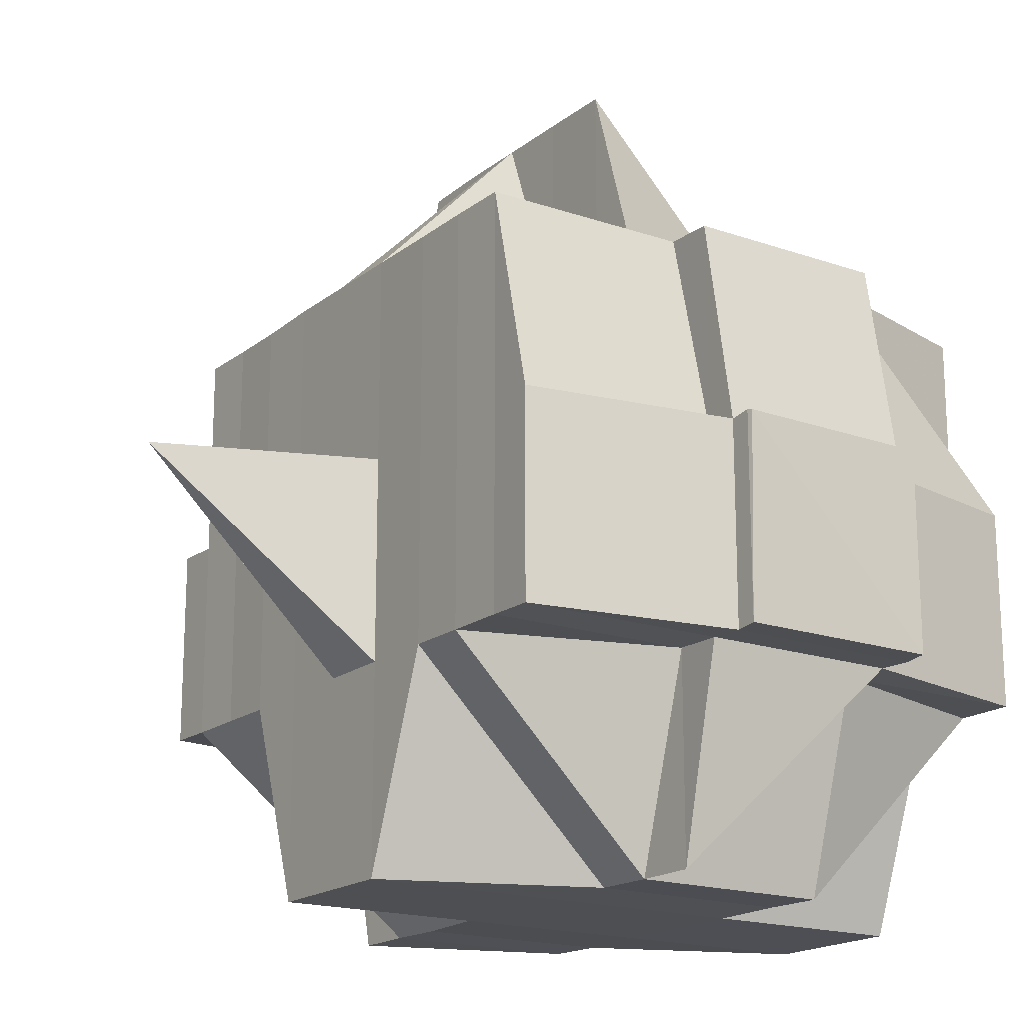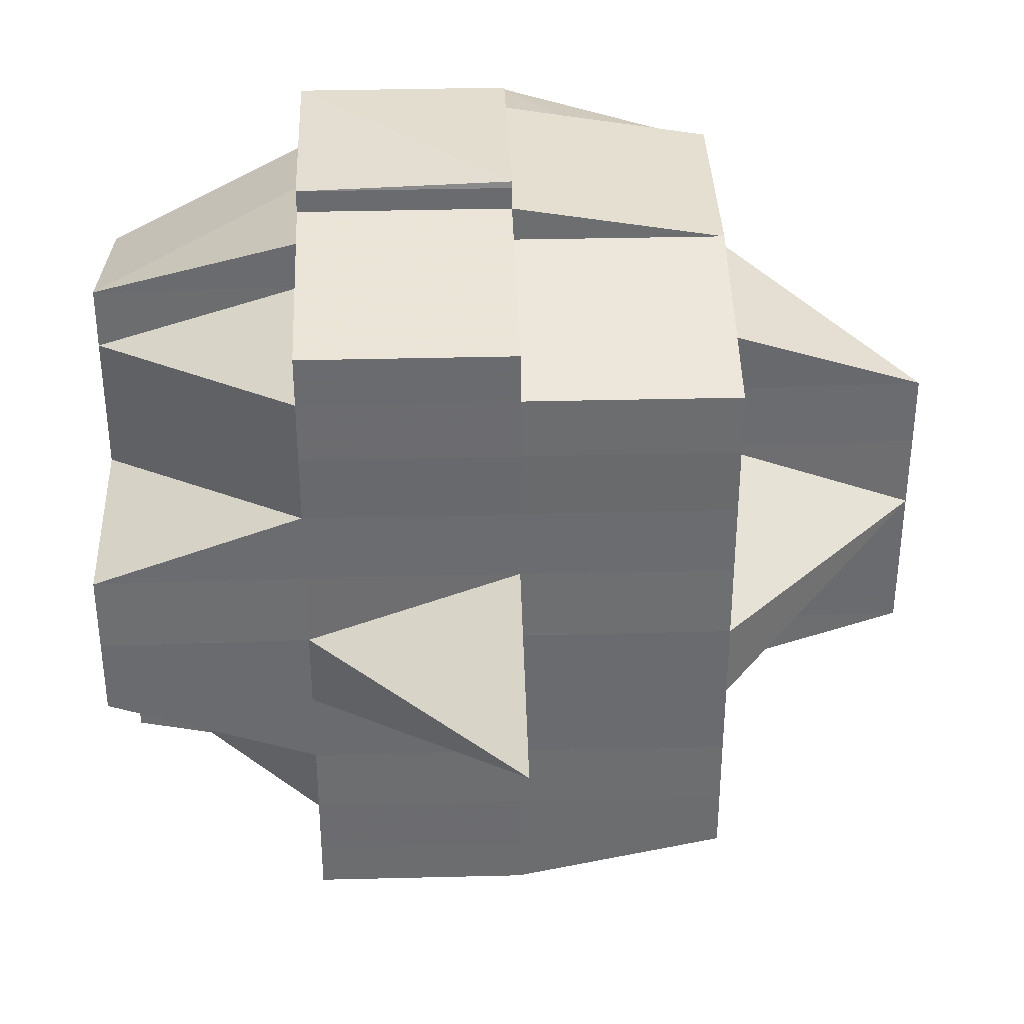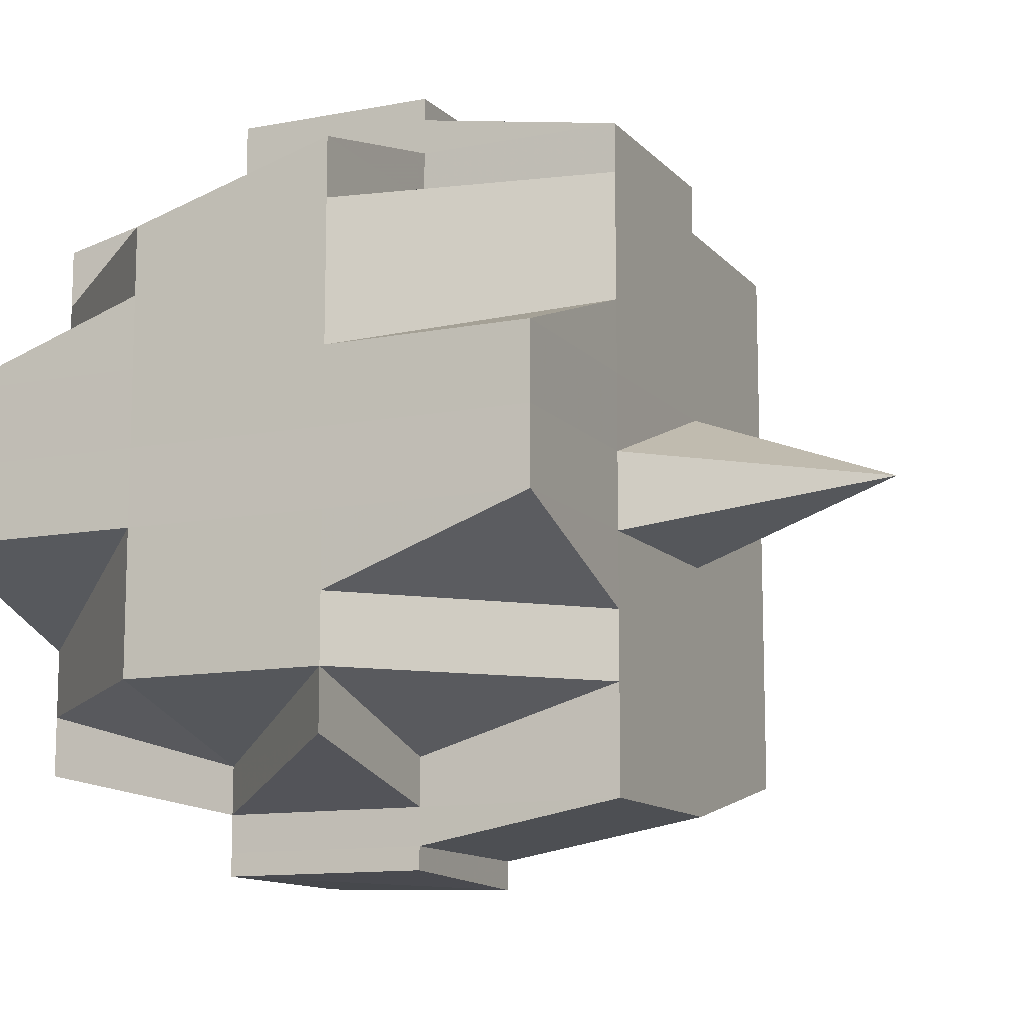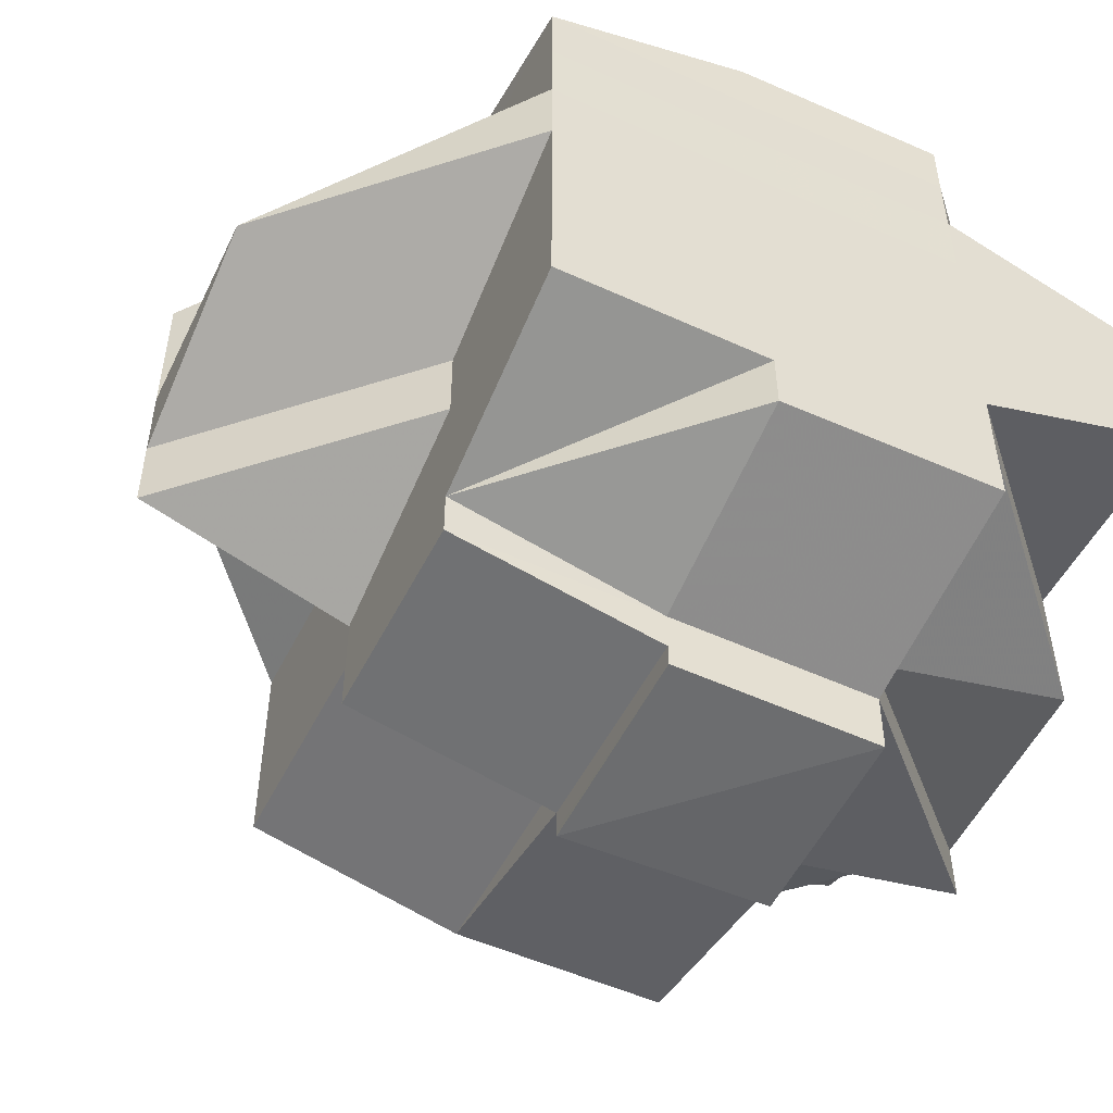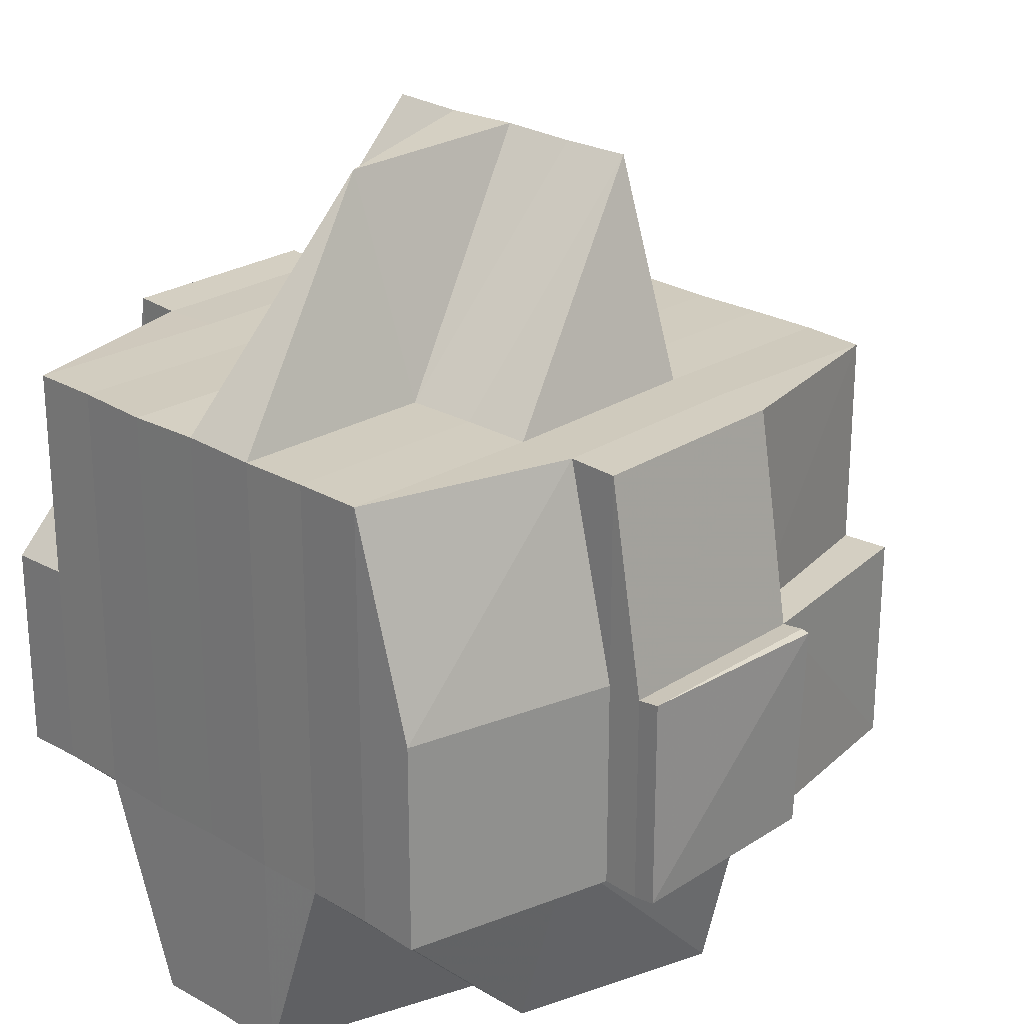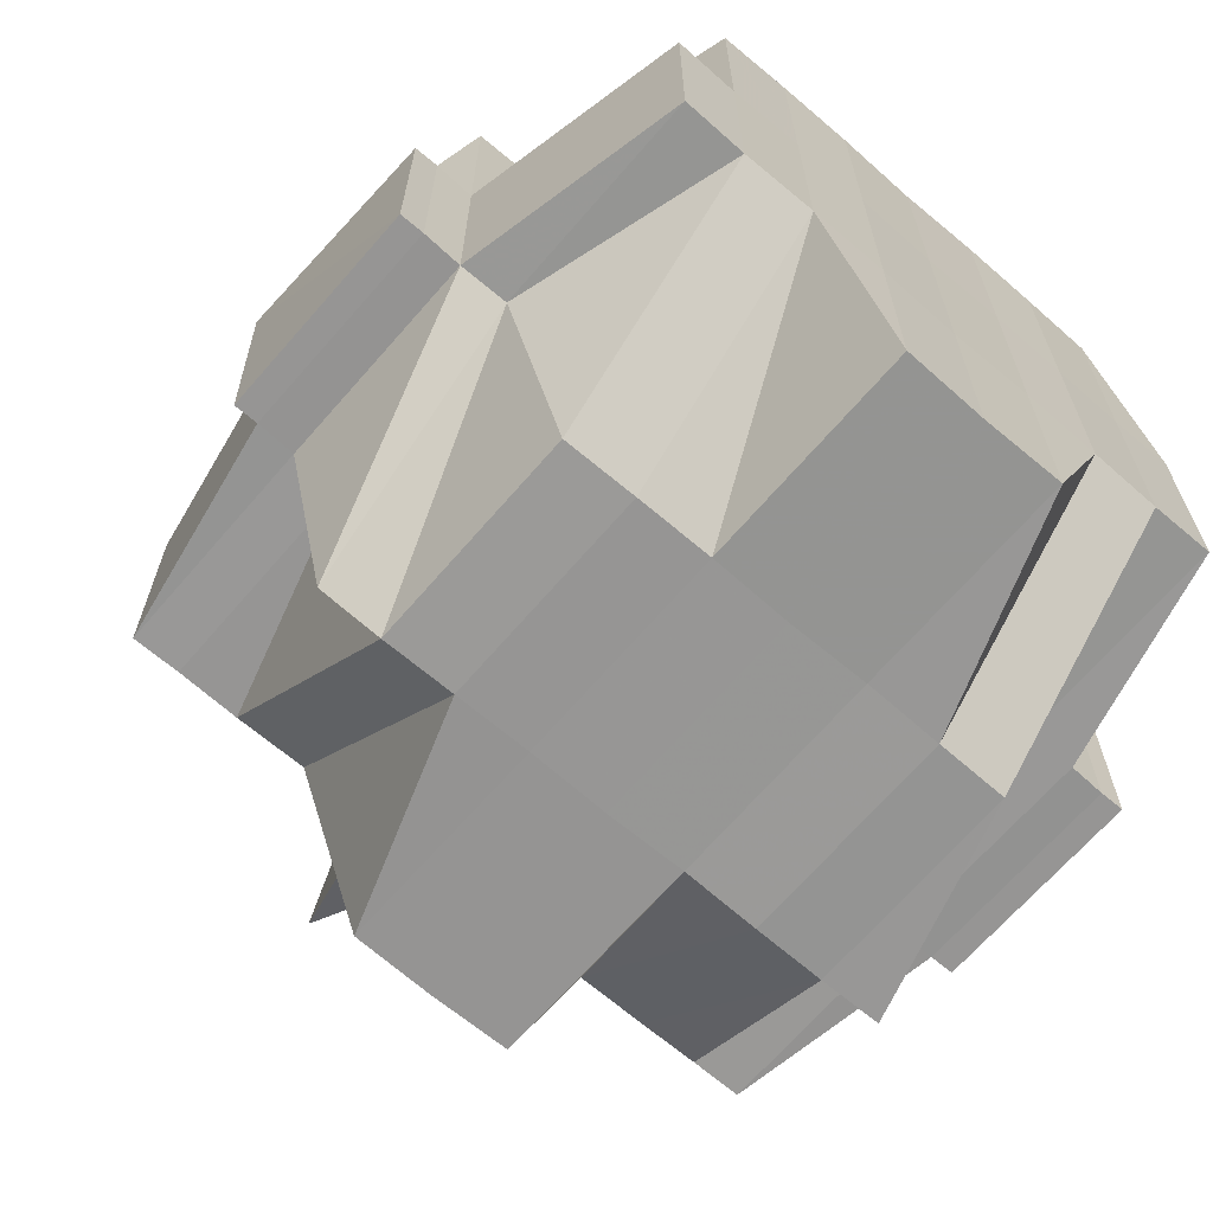
<metadata>
{"format":"obj","ext":"obj","renderer":"f3d","projection":"perspective","resolution":1024,"background":"white","views":[{"elev":-17.9,"azim":146.0,"up":"+Y"},{"elev":36.5,"azim":87.8,"up":"+Z"},{"elev":-12.0,"azim":24.4,"up":"+Z"},{"elev":-52.4,"azim":-116.0,"up":"+Z"},{"elev":24.5,"azim":-46.0,"up":"+Y"},{"elev":-67.6,"azim":-130.9,"up":"+Y"}]}
</metadata>
<code>
o 36
v 2163 1860 15.75
v 2163 1860 15.75
v 2163 1860 15.75
v 2163 1860 15.75
v 2163 1860 15.75
v 2163 1860 15.75
v 2163 1860 15.75
v 2163 1860 15.75
v 2163 1860 15.75
v 2163 1860 15.75
v 2163 1860 15.75
v 2163 1860 15.75
v 2163 1860 15.75
v 2163 1860 15.75
v 2163 1860 15.75
v 2163 1860 15.75
v 2163 1860 15.75
v 2163 1860 15.75
v 2163 1860 15.75
v 2163 1860 15.75
v 2163 1860 15.75
v 2163 1860 15.75
v 2163 1860 15.75
v 2163 1860 15.75
v 2163 1860 15.75
v 2163 1860 15.75
v 2163 1860 15.75
v 2163 1860 15.76
v 2163 1860 15.75
v 2163 1860 15.75
v 2163 1860 15.76
v 2163 1860 15.75
v 2163 1860 15.75
v 2163 1860 15.75
v 2163 1860 15.76
v 2163 1860 15.75
v 2163 1860 15.75
v 2163 1860 15.76
v 2163 1860 15.75
v 2163 1860 15.75
v 2163 1860 15.75
v 2163 1860 15.75
v 2163 1860 15.75
v 2163 1860 15.75
v 2163 1860 15.75
v 2163 1860 15.75
v 2163 1860 15.75
v 2163 1860 15.75
v 2163 1860 15.75
v 2163 1860 15.75
v 2163 1860 15.75
v 2163 1860 15.75
v 2163 1860 15.76
v 2163 1860 15.75
v 2163 1860 15.76
v 2163 1860 15.75
v 2163 1860 15.75
v 2163 1860 15.75
v 2163 1860 15.76
v 2163 1860 15.76
v 2163 1860 15.76
v 2163 1860 15.76
v 2163 1860 15.76
v 2163 1860 15.76
v 2163 1860 15.76
v 2163 1860 15.76
v 2163 1860 15.76
v 2163 1860 15.76
v 2163 1860 15.76
v 2163 1860 15.76
v 2163 1860 15.76
v 2163 1860 15.77
v 2163 1860 15.76
v 2163 1860 15.76
v 2163 1860 15.77
v 2163 1860 15.77
v 2163 1860 15.77
v 2163 1860 15.77
v 2163 1860 15.76
v 2163 1860 15.77
v 2163 1860 15.77
v 2163 1860 15.77
v 2163 1860 15.77
v 2163 1860 15.78
v 2163 1860 15.77
v 2163 1860 15.77
v 2163 1860 15.77
v 2163 1860 15.77
v 2163 1860 15.77
v 2163 1860 15.77
v 2163 1860 15.77
v 2163 1860 15.77
v 2163 1860 15.77
v 2163 1860 15.78
v 2163 1860 15.77
v 2163 1860 15.77
v 2163 1860 15.77
v 2163 1860 15.78
v 2163 1860 15.78
v 2163 1860 15.78
v 2163 1860 15.78
v 2163 1860 15.78
v 2163 1860 15.78
v 2163 1860 15.78
v 2163 1860 15.78
v 2163 1860 15.78
v 2163 1860 15.78
v 2163 1860 15.78
v 2163 1860 15.78
v 2163 1860 15.78
v 2163 1860 15.78
v 2163 1860 15.78
v 2163 1860 15.78
v 2163 1860 15.78
v 2163 1860 15.78
v 2163 1860 15.78
v 2163 1860 15.78
v 2163 1860 15.78
v 2163 1860 15.78
v 2163 1860 15.78
v 2163 1860 15.78
v 2163 1860 15.78
v 2163 1860 15.77
v 2163 1860 15.78
v 2163 1860 15.78
v 2163 1860 15.77
v 2163 1860 15.77
v 2163 1860 15.77
v 2163 1860 15.78
v 2163 1860 15.78
v 2163 1860 15.78
v 2163 1860 15.78
v 2163 1860 15.77
v 2163 1860 15.78
v 2163 1860 15.78
v 2163 1860 15.78
v 2163 1860 15.77
v 2163 1860 15.77
v 2163 1860 15.77
v 2163 1860 15.78
v 2163 1860 15.77
v 2163 1860 15.77
v 2163 1860 15.77
v 2163 1860 15.77
v 2163 1860 15.77
v 2163 1860 15.77
v 2163 1860 15.76
v 2163 1860 15.77
v 2163 1860 15.77
v 2163 1860 15.77
v 2163 1860 15.76
v 2163 1860 15.76
v 2163 1860 15.76
v 2163 1860 15.76
v 2163 1860 15.76
v 2163 1860 15.76
v 2163 1860 15.76
v 2163 1860 15.76
v 2163 1860 15.77
v 2163 1860 15.76
v 2163 1860 15.76
v 2163 1860 15.76
v 2163 1860 15.76
v 2163 1860 15.76
v 2163 1860 15.76
v 2163 1860 15.76
v 2163 1860 15.75
v 2163 1860 15.75
v 2163 1860 15.75
v 2163 1860 15.75
v 2163 1860 15.75
v 2163 1860 15.75
v 2163 1860 15.75
v 2163 1860 15.75
v 2163 1860 15.75
v 2163 1860 15.75
v 2163 1860 15.75
v 2163 1860 15.75
v 2163 1860 15.76
v 2163 1860 15.76
v 2163 1860 15.75
v 2163 1860 15.76
v 2163 1860 15.76
v 2163 1860 15.76
v 2163 1860 15.76
v 2163 1860 15.76
v 2163 1860 15.77
v 2163 1860 15.76
v 2163 1860 15.76
v 2163 1860 15.76
v 2163 1860 15.76
v 2163 1860 15.77
v 2163 1860 15.76
v 2163 1860 15.77
v 2163 1860 15.76
v 2163 1860 15.76
v 2163 1860 15.77
v 2163 1860 15.76
v 2163 1860 15.76
v 2163 1860 15.76
v 2163 1860 15.77
v 2163 1860 15.76
v 2163 1860 15.77
v 2163 1860 15.77
v 2163 1860 15.76
v 2163 1860 15.76
v 2163 1860 15.76
v 2163 1860 15.76
v 2163 1860 15.76
v 2163 1860 15.75
v 2163 1860 15.75
v 2163 1860 15.75
v 2163 1860 15.75
v 2163 1860 15.76
v 2163 1860 15.76
v 2163 1860 15.75
v 2163 1860 15.76
v 2163 1860 15.76
v 2163 1860 15.76
v 2163 1860 15.76
v 2163 1860 15.77
v 2163 1860 15.77
v 2163 1860 15.76
v 2163 1860 15.77
v 2163 1860 15.77
v 2163 1860 15.77
v 2163 1860 15.76
v 2163 1860 15.76
v 2163 1860 15.77
v 2163 1860 15.76
v 2163 1860 15.76
v 2163 1860 15.77
v 2163 1860 15.77
v 2163 1860 15.77
v 2163 1860 15.77
v 2163 1860 15.77
v 2163 1860 15.77
v 2163 1860 15.77
v 2163 1860 15.77
v 2163 1860 15.77
v 2163 1860 15.77
v 2163 1860 15.77
v 2163 1860 15.78
v 2163 1860 15.77
v 2163 1860 15.77
v 2163 1860 15.78
v 2163 1860 15.78
v 2163 1860 15.78
v 2163 1860 15.78
v 2163 1860 15.78
v 2163 1860 15.78
v 2163 1860 15.78
v 2163 1860 15.78
v 2163 1860 15.78
v 2163 1860 15.78
v 2163 1860 15.78
v 2163 1860 15.78
v 2163 1860 15.78
v 2163 1860 15.77
v 2163 1860 15.77
v 2163 1860 15.77
v 2163 1860 15.77
v 2163 1860 15.77
v 2163 1860 15.78
v 2163 1860 15.77
v 2163 1860 15.77
v 2163 1860 15.77
v 2163 1860 15.77
v 2163 1860 15.77
v 2163 1860 15.76
v 2163 1860 15.77
v 2163 1860 15.78
v 2163 1860 15.78
v 2163 1860 15.78
v 2163 1860 15.78
v 2163 1860 15.78
v 2163 1860 15.78
v 2163 1860 15.78
v 2163 1860 15.78
v 2163 1860 15.78
v 2163 1860 15.78
v 2163 1860 15.78
v 2163 1860 15.78
v 2163 1860 15.78
v 2163 1860 15.78
v 2163 1860 15.78
v 2163 1860 15.78
v 2163 1860 15.78
v 2163 1860 15.78
v 2163 1860 15.78
v 2163 1860 15.78
v 2163 1860 15.78
v 2163 1860 15.78
v 2163 1860 15.78
v 2163 1860 15.78
v 2163 1860 15.78
v 2163 1860 15.78
v 2163 1860 15.78
v 2163 1860 15.78
v 2163 1860 15.78
v 2163 1860 15.78
v 2163 1860 15.75
v 2163 1860 15.75
v 2163 1860 15.75
v 2163 1860 15.75
v 2163 1860 15.75
v 2163 1860 15.75
v 2163 1860 15.75
v 2163 1860 15.75
v 2163 1860 15.75
v 2163 1860 15.75
v 2163 1860 15.75
v 2163 1860 15.75
v 2163 1860 15.75
v 2163 1860 15.76
v 2163 1860 15.75
v 2163 1860 15.75
v 2163 1860 15.75
v 2163 1860 15.77
v 2163 1860 15.77
v 2163 1860 15.76
v 2163 1860 15.77
v 2163 1860 15.77
v 2163 1860 15.78
v 2163 1860 15.78
v 2163 1860 15.78
v 2163 1860 15.78
v 2163 1860 15.78
v 2163 1860 15.78
v 2163 1860 15.78
v 2163 1860 15.78
v 2163 1860 15.78
v 2163 1860 15.78
v 2163 1860 15.78
v 2163 1860 15.78
v 2163 1860 15.78
v 2163 1860 15.78
v 2163 1860 15.78
v 2163 1860 15.78
v 2163 1860 15.78
v 2163 1860 15.78
v 2163 1860 15.78
v 2163 1860 15.78
v 2163 1860 15.78
v 2163 1860 15.78
v 2163 1860 15.78
v 2163 1860 15.78
v 2163 1860 15.78
f 1 2 3
f 4 5 2
f 6 7 4
f 7 8 9
f 8 10 11
f 12 13 5
f 14 15 3
f 16 17 14
f 18 19 15
f 17 20 18
f 21 22 19
f 23 24 22
f 25 26 18
f 20 27 26
f 27 28 29
f 29 23 26
f 30 29 26
f 29 31 23
f 26 32 33
f 26 33 34
f 31 35 32
f 36 34 37
f 38 31 29
f 39 40 36
f 41 40 42
f 43 39 1
f 44 45 39
f 39 46 47
f 40 48 46
f 49 50 48
f 51 52 40
f 52 53 54
f 54 55 56
f 57 56 58
f 59 60 54
f 59 61 60
f 62 61 59
f 63 62 59
f 64 65 62
f 66 64 63
f 67 62 63
f 68 69 67
f 70 68 71
f 69 72 73
f 73 74 62
f 62 74 61
f 73 75 74
f 76 75 73
f 76 77 75
f 75 78 79
f 80 81 78
f 82 83 80
f 83 84 85
f 86 77 87
f 77 88 89
f 90 91 88
f 92 93 77
f 93 94 95
f 96 95 97
f 98 99 91
f 100 101 99
f 100 102 101
f 98 100 103
f 104 105 102
f 106 104 107
f 107 108 109
f 110 105 111
f 112 111 113
f 114 105 115
f 116 114 100
f 117 116 100
f 118 115 119
f 120 100 98
f 121 120 98
f 121 122 123
f 124 120 121
f 125 120 124
f 124 121 126
f 126 121 96
f 126 123 127
f 128 129 126
f 130 125 124
f 131 125 130
f 130 132 133
f 134 135 130
f 135 136 125
f 137 133 138
f 137 130 139
f 140 130 137
f 139 126 141
f 141 126 142
f 143 128 141
f 141 127 144
f 145 140 137
f 146 141 76
f 146 144 147
f 148 141 146
f 149 148 146
f 150 137 148
f 150 148 149
f 145 137 150
f 149 146 151
f 151 147 152
f 151 146 153
f 153 154 155
f 156 155 157
f 158 159 154
f 160 158 161
f 161 162 163
f 164 165 162
f 166 163 167
f 168 167 169
f 170 169 171
f 172 173 171
f 174 175 173
f 176 177 170
f 178 166 177
f 179 166 178
f 23 179 178
f 180 179 181
f 179 182 166
f 183 184 179
f 184 185 182
f 186 182 179
f 185 187 151
f 182 151 188
f 189 151 182
f 182 152 190
f 191 192 189
f 193 191 186
f 192 194 195
f 191 195 196
f 193 196 35
f 197 192 191
f 198 191 193
f 198 197 191
f 199 198 200
f 201 197 198
f 202 203 198
f 203 204 197
f 205 198 193
f 205 193 31
f 31 193 206
f 38 205 31
f 207 205 38
f 207 208 205
f 209 207 38
f 209 38 210
f 211 210 212
f 213 214 210
f 60 209 210
f 210 215 216
f 210 216 48
f 60 217 209
f 217 207 209
f 61 217 60
f 217 218 207
f 61 219 217
f 219 218 217
f 220 219 61
f 74 220 61
f 220 221 219
f 222 221 220
f 223 224 220
f 224 225 221
f 221 226 227
f 228 229 218
f 218 208 207
f 208 230 231
f 218 232 208
f 229 233 232
f 234 232 218
f 221 235 234
f 235 236 226
f 235 237 236
f 238 235 221
f 238 239 235
f 85 239 238
f 239 240 235
f 241 242 238
f 242 243 239
f 244 241 245
f 243 246 247
f 239 247 240
f 103 247 239
f 118 248 247
f 247 248 249
f 247 249 240
f 248 250 249
f 250 251 252
f 250 252 253
f 254 255 250
f 255 256 257
f 249 250 258
f 240 249 259
f 249 258 259
f 240 259 260
f 233 261 260
f 259 258 262
f 260 259 263
f 259 262 263
f 258 264 262
f 263 265 266
f 263 262 267
f 268 266 230
f 260 263 268
f 268 263 201
f 232 260 268
f 269 260 232
f 232 268 208
f 208 268 270
f 262 145 267
f 262 264 145
f 264 140 145
f 267 145 271
f 267 271 197
f 271 145 150
f 197 271 192
f 271 150 192
f 192 150 149
f 264 272 140
f 273 272 264
f 274 275 264
f 275 276 272
f 272 277 278
f 272 279 277
f 280 281 279
f 282 283 281
f 284 282 285
f 285 286 287
f 288 284 289
f 289 280 290
f 289 290 272
f 291 289 292
f 293 294 291
f 294 295 296
f 290 297 125
f 125 297 120
f 285 298 297
f 136 299 297
f 297 287 300
f 297 300 301
f 302 303 304
f 303 305 306
f 302 307 308
f 309 310 311
f 12 310 312
f 313 66 310
f 310 314 13
f 63 315 314
f 71 63 310
f 310 63 316
f 316 317 318
f 319 320 321
f 322 323 320
f 324 325 326
f 327 328 325
f 329 330 331
f 330 332 333
f 334 333 335
f 336 332 337
f 338 337 339
f 340 336 341
f 342 336 343
f 344 345 346
f 346 347 348

</code>
